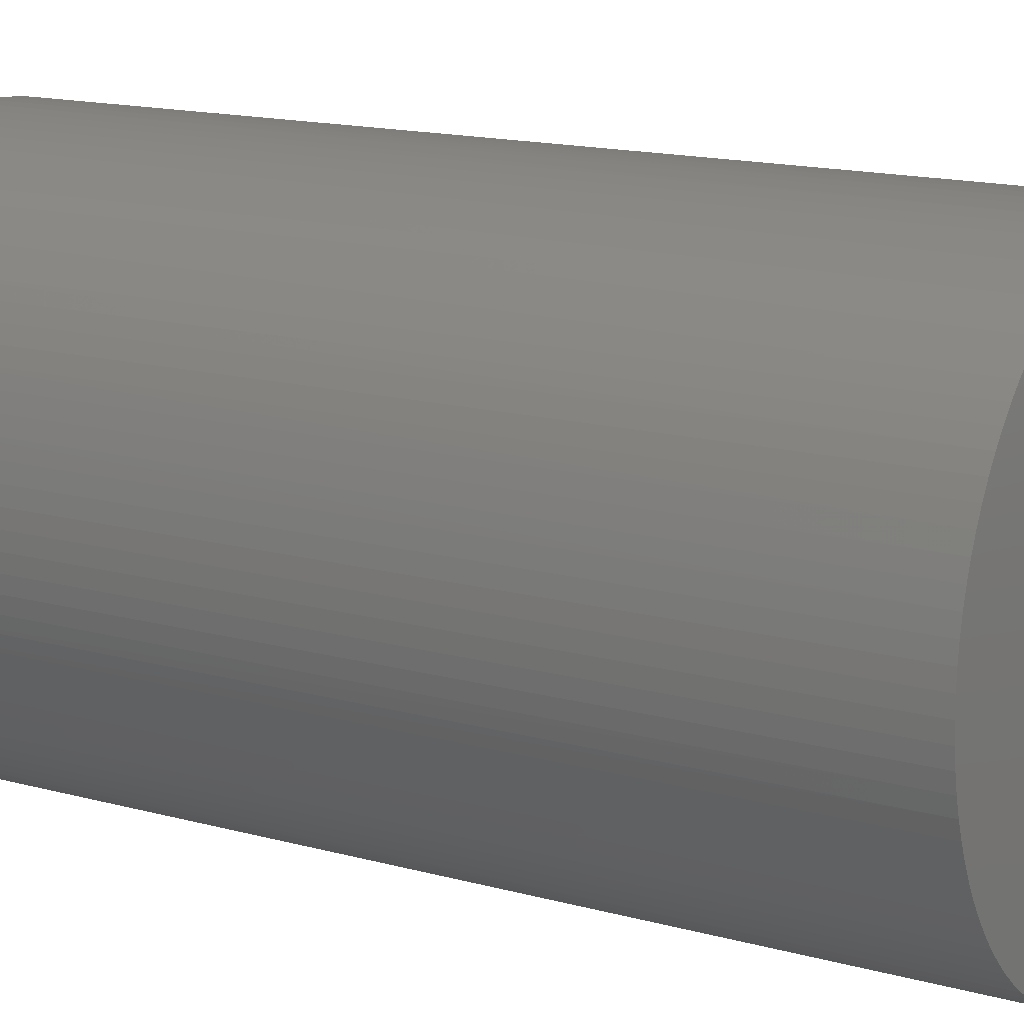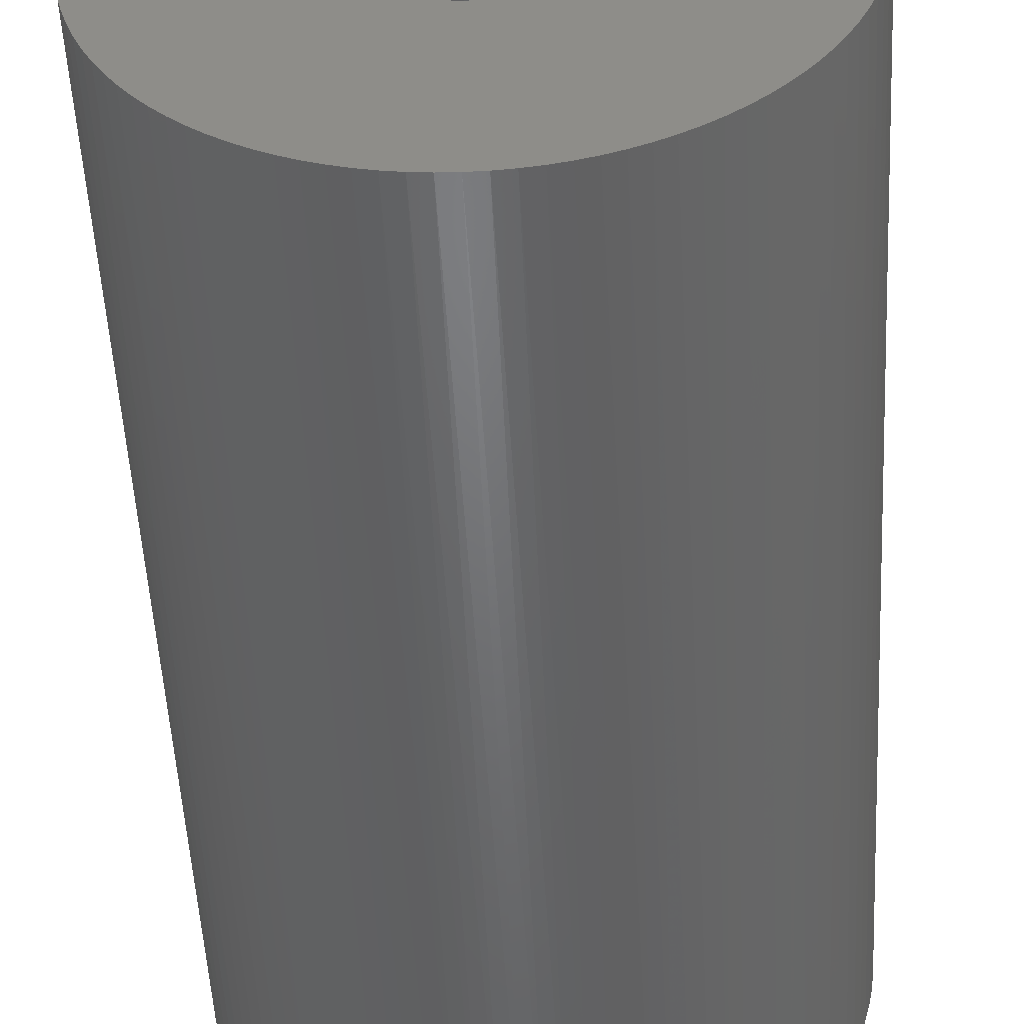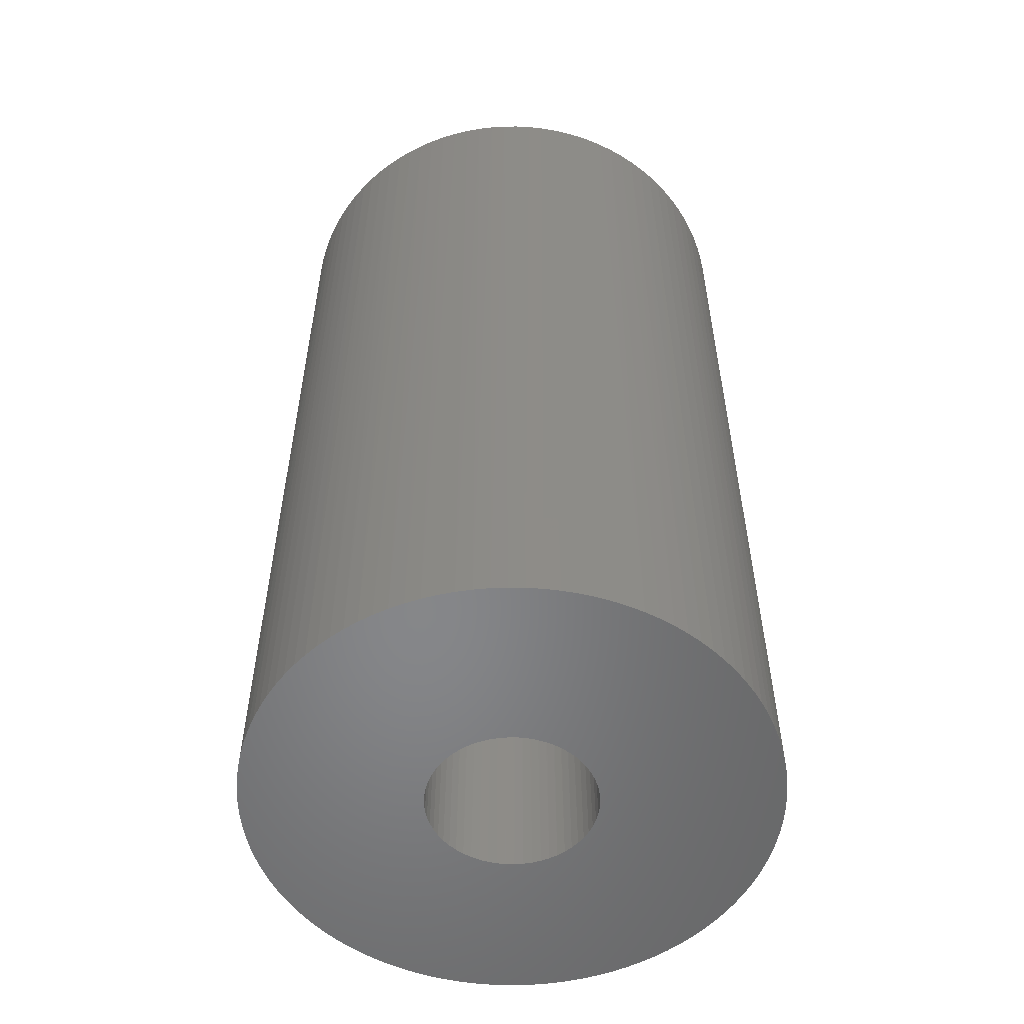
<metadata>
{"format":"stl","ext":"stl","renderer":"f3d","projection":"perspective","resolution":1024,"background":"white","views":[{"elev":13.5,"azim":-56.6,"up":"+Y"},{"elev":-49.3,"azim":2.9,"up":"+Y"},{"elev":-53.6,"azim":-166.4,"up":"+Z"}]}
</metadata>
<code>
# stl→obj: 326 verts, 652 faces
v 5.588 4.377 1e-06
v 5.595 4.235 1e-06
v 5.505 4.235 15.1
v 5.588 4.093 1e-06
v 5.498 4.098 15.1
v 5.565 3.952 1e-06
v 5.475 3.962 15.1
v 5.528 3.815 1e-06
v 5.439 3.829 15.1
v 5.477 3.682 1e-06
v 5.388 3.702 15.1
v 5.413 3.555 1e-06
v 5.323 3.58 15.1
v 5.335 3.436 1e-06
v 5.246 3.466 15.1
v 5.246 3.325 1e-06
v 5.157 3.362 15.1
v 5.145 3.224 1e-06
v 5.057 3.267 15.1
v 5.034 3.135 1e-06
v 4.948 3.184 15.1
v 4.915 3.057 1e-06
v 4.83 3.113 15.1
v 4.788 2.993 1e-06
v 4.705 3.055 15.1
v 4.655 2.942 1e-06
v 4.575 3.011 15.1
v 4.518 2.905 1e-06
v 4.44 2.982 15.1
v 4.377 2.882 1e-06
v 4.304 2.967 15.1
v 4.235 2.875 1e-06
v 4.166 2.967 15.1
v 4.093 2.882 1e-06
v 4.03 2.982 15.1
v 3.952 2.905 1e-06
v 3.895 3.011 15.1
v 3.815 2.942 1e-06
v 3.765 3.055 15.1
v 3.682 2.993 1e-06
v 3.64 3.113 15.1
v 3.555 3.057 1e-06
v 3.522 3.184 15.1
v 3.436 3.135 1e-06
v 3.413 3.267 15.1
v 3.325 3.224 1e-06
v 3.313 3.362 15.1
v 3.224 3.325 1e-06
v 3.224 3.466 15.1
v 3.135 3.436 1e-06
v 3.147 3.58 15.1
v 3.057 3.555 1e-06
v 3.082 3.702 15.1
v 2.993 3.682 1e-06
v 3.031 3.829 15.1
v 2.942 3.815 1e-06
v 2.995 3.962 15.1
v 2.905 3.952 1e-06
v 2.972 4.098 15.1
v 2.882 4.093 1e-06
v 2.965 4.235 15.1
v 2.875 4.235 1e-06
v 2.882 4.377 1e-06
v 2.972 4.372 15.1
v 2.905 4.518 1e-06
v 2.995 4.508 15.1
v 2.942 4.655 1e-06
v 3.031 4.641 15.1
v 2.993 4.788 1e-06
v 3.082 4.768 15.1
v 3.057 4.915 1e-06
v 3.147 4.89 15.1
v 3.135 5.034 1e-06
v 3.224 5.004 15.1
v 3.224 5.145 1e-06
v 3.313 5.108 15.1
v 3.325 5.246 1e-06
v 3.413 5.203 15.1
v 3.436 5.335 1e-06
v 3.522 5.286 15.1
v 3.555 5.413 1e-06
v 3.64 5.357 15.1
v 3.682 5.477 1e-06
v 3.765 5.415 15.1
v 3.815 5.528 1e-06
v 3.895 5.459 15.1
v 3.952 5.565 1e-06
v 4.03 5.488 15.1
v 4.093 5.588 1e-06
v 4.166 5.503 15.1
v 4.235 5.595 1e-06
v 4.304 5.503 15.1
v 4.377 5.588 1e-06
v 4.44 5.488 15.1
v 4.518 5.565 1e-06
v 4.575 5.459 15.1
v 4.655 5.528 1e-06
v 4.705 5.415 15.1
v 4.788 5.477 1e-06
v 4.83 5.357 15.1
v 4.915 5.413 1e-06
v 4.948 5.286 15.1
v 5.034 5.335 1e-06
v 5.057 5.203 15.1
v 5.145 5.246 1e-06
v 5.157 5.108 15.1
v 5.246 5.145 1e-06
v 5.246 5.004 15.1
v 5.335 5.034 1e-06
v 5.323 4.89 15.1
v 5.413 4.915 1e-06
v 5.388 4.768 15.1
v 5.477 4.788 1e-06
v 5.439 4.641 15.1
v 5.528 4.655 1e-06
v 5.475 4.508 15.1
v 5.565 4.518 1e-06
v 5.498 4.372 15.1
v 8.462 3.982 1e-06
v 8.47 4.235 1e-06
v 8.36 4.235 15.1
v 8.462 4.488 1e-06
v 8.352 4.486 15.1
v 8.44 4.741 1e-06
v 8.329 4.737 15.1
v 8.402 4.991 1e-06
v 8.291 4.986 15.1
v 8.349 5.239 1e-06
v 8.238 5.232 15.1
v 8.282 5.483 1e-06
v 8.17 5.474 15.1
v 8.2 5.723 1e-06
v 8.087 5.711 15.1
v 8.104 5.958 1e-06
v 7.99 5.943 15.1
v 7.994 6.186 1e-06
v 7.878 6.169 15.1
v 7.871 6.407 1e-06
v 7.754 6.388 15.1
v 7.734 6.621 1e-06
v 7.616 6.598 15.1
v 7.585 6.826 1e-06
v 7.466 6.8 15.1
v 7.424 7.021 1e-06
v 7.303 6.992 15.1
v 7.252 7.207 1e-06
v 7.129 7.174 15.1
v 7.069 7.382 1e-06
v 6.945 7.345 15.1
v 6.875 7.546 1e-06
v 6.75 7.504 15.1
v 6.673 7.698 1e-06
v 6.546 7.652 15.1
v 6.461 7.838 1e-06
v 6.334 7.786 15.1
v 6.242 7.964 1e-06
v 6.113 7.908 15.1
v 6.015 8.078 1e-06
v 5.886 8.015 15.1
v 5.782 8.177 1e-06
v 5.652 8.109 15.1
v 5.544 8.263 1e-06
v 5.414 8.188 15.1
v 5.3 8.334 1e-06
v 5.17 8.253 15.1
v 5.053 8.39 1e-06
v 4.924 8.302 15.1
v 4.803 8.432 1e-06
v 4.675 8.337 15.1
v 4.551 8.458 1e-06
v 4.424 8.356 15.1
v 4.298 8.47 1e-06
v 4.172 8.36 15.1
v 4.045 8.466 1e-06
v 3.921 8.348 15.1
v 3.792 8.447 1e-06
v 3.671 8.321 15.1
v 3.541 8.413 1e-06
v 3.423 8.279 15.1
v 3.293 8.364 1e-06
v 3.178 8.222 15.1
v 3.047 8.3 1e-06
v 2.936 8.15 15.1
v 2.806 8.222 1e-06
v 2.7 8.064 15.1
v 2.571 8.129 1e-06
v 2.47 7.963 15.1
v 2.341 8.023 1e-06
v 2.246 7.849 15.1
v 2.118 7.903 1e-06
v 2.029 7.721 15.1
v 1.902 7.769 1e-06
v 1.821 7.58 15.1
v 1.695 7.624 1e-06
v 1.621 7.426 15.1
v 1.497 7.466 1e-06
v 1.431 7.261 15.1
v 1.308 7.296 1e-06
v 1.252 7.084 15.1
v 1.131 7.116 1e-06
v 1.084 6.897 15.1
v 0.9638 6.925 1e-06
v 0.9276 6.7 15.1
v 0.8088 6.724 1e-06
v 0.7835 6.494 15.1
v 0.6661 6.515 1e-06
v 0.6522 6.279 15.1
v 0.5361 6.297 1e-06
v 0.5342 6.057 15.1
v 0.4194 6.072 1e-06
v 0.43 5.828 15.1
v 0.3163 5.841 1e-06
v 0.34 5.593 15.1
v 0.2273 5.604 1e-06
v 0.2644 5.353 15.1
v 0.1526 5.362 1e-06
v 0.2037 5.109 15.1
v 0.09255 5.116 1e-06
v 0.1579 4.862 15.1
v 0.0473 4.866 1e-06
v 0.1273 4.612 15.1
v 0.01705 4.615 1e-06
v 0.1119 4.361 15.1
v 0.001896 4.362 1e-06
v 0.001896 4.108 1e-06
v 0.1119 4.109 15.1
v 0.01705 3.855 1e-06
v 0.1273 3.858 15.1
v 0.0473 3.604 1e-06
v 0.1579 3.608 15.1
v 0.09255 3.354 1e-06
v 0.2037 3.361 15.1
v 0.1526 3.108 1e-06
v 0.2644 3.117 15.1
v 0.2273 2.866 1e-06
v 0.34 2.877 15.1
v 0.3163 2.629 1e-06
v 0.43 2.642 15.1
v 0.4194 2.398 1e-06
v 0.5342 2.413 15.1
v 0.5361 2.173 1e-06
v 0.6522 2.191 15.1
v 0.6661 1.955 1e-06
v 0.7835 1.976 15.1
v 0.8088 1.746 1e-06
v 0.9276 1.77 15.1
v 0.9638 1.545 1e-06
v 1.084 1.573 15.1
v 1.131 1.354 1e-06
v 1.252 1.386 15.1
v 1.308 1.174 1e-06
v 1.431 1.209 15.1
v 1.497 1.004 1e-06
v 1.621 1.044 15.1
v 1.695 0.8464 1e-06
v 1.821 0.8904 15.1
v 1.902 0.7006 1e-06
v 2.029 0.7495 15.1
v 2.118 0.5674 1e-06
v 2.246 0.6214 15.1
v 2.341 0.4473 1e-06
v 2.47 0.5069 15.1
v 2.571 0.3408 1e-06
v 2.7 0.4062 15.1
v 2.806 0.2482 1e-06
v 2.936 0.3197 15.1
v 3.047 0.1699 1e-06
v 3.178 0.2479 15.1
v 3.293 0.1062 1e-06
v 3.423 0.1908 15.1
v 3.541 0.05721 1e-06
v 3.671 0.1488 15.1
v 3.792 0.0232 1e-06
v 3.921 0.122 15.1
v 4.045 0.004265 1e-06
v 4.172 0.1105 15.1
v 4.298 0.0004749 1e-06
v 4.424 0.1143 15.1
v 4.551 0.01184 1e-06
v 4.675 0.1335 15.1
v 4.803 0.03833 1e-06
v 4.924 0.1679 15.1
v 5.053 0.07984 1e-06
v 5.17 0.2175 15.1
v 5.3 0.1362 1e-06
v 5.414 0.282 15.1
v 5.544 0.2073 1e-06
v 5.652 0.3612 15.1
v 5.782 0.2928 1e-06
v 5.886 0.4548 15.1
v 6.015 0.3923 1e-06
v 6.113 0.5625 15.1
v 6.242 0.5057 1e-06
v 6.334 0.6838 15.1
v 6.461 0.6324 1e-06
v 6.546 0.8184 15.1
v 6.673 0.772 1e-06
v 6.75 0.9656 15.1
v 6.875 0.9239 1e-06
v 6.945 1.125 15.1
v 7.069 1.088 1e-06
v 7.129 1.296 15.1
v 7.252 1.263 1e-06
v 7.303 1.478 15.1
v 7.424 1.449 1e-06
v 7.466 1.67 15.1
v 7.585 1.644 1e-06
v 7.616 1.872 15.1
v 7.734 1.849 1e-06
v 7.754 2.082 15.1
v 7.871 2.063 1e-06
v 7.878 2.301 15.1
v 7.994 2.284 1e-06
v 7.99 2.527 15.1
v 8.104 2.512 1e-06
v 8.087 2.759 15.1
v 8.2 2.747 1e-06
v 8.17 2.996 15.1
v 8.282 2.987 1e-06
v 8.238 3.238 15.1
v 8.349 3.231 1e-06
v 8.291 3.484 15.1
v 8.402 3.479 1e-06
v 8.329 3.733 15.1
v 8.44 3.729 1e-06
v 8.352 3.984 15.1
f 1 2 3
f 3 2 4
f 3 4 5
f 5 4 6
f 5 6 7
f 7 6 8
f 7 8 9
f 9 8 10
f 9 10 11
f 11 10 12
f 11 12 13
f 13 12 14
f 13 14 15
f 15 14 16
f 15 16 17
f 17 16 18
f 17 18 19
f 19 18 20
f 19 20 21
f 21 20 22
f 21 22 23
f 23 22 24
f 23 24 25
f 25 24 26
f 25 26 27
f 27 26 28
f 27 28 29
f 29 28 30
f 29 30 31
f 31 30 32
f 31 32 33
f 33 32 34
f 33 34 35
f 35 34 36
f 35 36 37
f 37 36 38
f 37 38 39
f 39 38 40
f 39 40 41
f 41 40 42
f 41 42 43
f 43 42 44
f 43 44 45
f 45 44 46
f 45 46 47
f 47 46 48
f 47 48 49
f 49 48 50
f 49 50 51
f 51 50 52
f 51 52 53
f 53 52 54
f 53 54 55
f 55 54 56
f 55 56 57
f 57 56 58
f 57 58 59
f 59 58 60
f 59 60 61
f 61 60 62
f 61 62 63
f 61 63 64
f 64 63 65
f 64 65 66
f 66 65 67
f 66 67 68
f 68 67 69
f 68 69 70
f 70 69 71
f 70 71 72
f 72 71 73
f 72 73 74
f 74 73 75
f 74 75 76
f 76 75 77
f 76 77 78
f 78 77 79
f 78 79 80
f 80 79 81
f 80 81 82
f 82 81 83
f 82 83 84
f 84 83 85
f 84 85 86
f 86 85 87
f 86 87 88
f 88 87 89
f 88 89 90
f 90 89 91
f 90 91 92
f 92 91 93
f 92 93 94
f 94 93 95
f 94 95 96
f 96 95 97
f 96 97 98
f 98 97 99
f 98 99 100
f 100 99 101
f 100 101 102
f 102 101 103
f 102 103 104
f 104 103 105
f 104 105 106
f 106 105 107
f 106 107 108
f 108 107 109
f 108 109 110
f 110 109 111
f 110 111 112
f 112 111 113
f 112 113 114
f 114 113 115
f 114 115 116
f 116 115 117
f 116 117 118
f 118 117 1
f 118 1 3
f 119 120 121
f 121 120 122
f 121 122 123
f 123 122 124
f 123 124 125
f 125 124 126
f 125 126 127
f 127 126 128
f 127 128 129
f 129 128 130
f 129 130 131
f 131 130 132
f 131 132 133
f 133 132 134
f 133 134 135
f 135 134 136
f 135 136 137
f 137 136 138
f 137 138 139
f 139 138 140
f 139 140 141
f 141 140 142
f 141 142 143
f 143 142 144
f 143 144 145
f 145 144 146
f 145 146 147
f 147 146 148
f 147 148 149
f 149 148 150
f 149 150 151
f 151 150 152
f 151 152 153
f 153 152 154
f 153 154 155
f 155 154 156
f 155 156 157
f 157 156 158
f 157 158 159
f 159 158 160
f 159 160 161
f 161 160 162
f 161 162 163
f 163 162 164
f 163 164 165
f 165 164 166
f 165 166 167
f 167 166 168
f 167 168 169
f 169 168 170
f 169 170 171
f 171 170 172
f 171 172 173
f 173 172 174
f 173 174 175
f 175 174 176
f 175 176 177
f 177 176 178
f 177 178 179
f 179 178 180
f 179 180 181
f 181 180 182
f 181 182 183
f 183 182 184
f 183 184 185
f 185 184 186
f 185 186 187
f 187 186 188
f 187 188 189
f 189 188 190
f 189 190 191
f 191 190 192
f 191 192 193
f 193 192 194
f 193 194 195
f 195 194 196
f 195 196 197
f 197 196 198
f 197 198 199
f 199 198 200
f 199 200 201
f 201 200 202
f 201 202 203
f 203 202 204
f 203 204 205
f 205 204 206
f 205 206 207
f 207 206 208
f 207 208 209
f 209 208 210
f 209 210 211
f 211 210 212
f 211 212 213
f 213 212 214
f 213 214 215
f 215 214 216
f 215 216 217
f 217 216 218
f 217 218 219
f 219 218 220
f 219 220 221
f 221 220 222
f 221 222 223
f 223 222 224
f 223 224 225
f 223 225 226
f 226 225 227
f 226 227 228
f 228 227 229
f 228 229 230
f 230 229 231
f 230 231 232
f 232 231 233
f 232 233 234
f 234 233 235
f 234 235 236
f 236 235 237
f 236 237 238
f 238 237 239
f 238 239 240
f 240 239 241
f 240 241 242
f 242 241 243
f 242 243 244
f 244 243 245
f 244 245 246
f 246 245 247
f 246 247 248
f 248 247 249
f 248 249 250
f 250 249 251
f 250 251 252
f 252 251 253
f 252 253 254
f 254 253 255
f 254 255 256
f 256 255 257
f 256 257 258
f 258 257 259
f 258 259 260
f 260 259 261
f 260 261 262
f 262 261 263
f 262 263 264
f 264 263 265
f 264 265 266
f 266 265 267
f 266 267 268
f 268 267 269
f 268 269 270
f 270 269 271
f 270 271 272
f 272 271 273
f 272 273 274
f 274 273 275
f 274 275 276
f 276 275 277
f 276 277 278
f 278 277 279
f 278 279 280
f 280 279 281
f 280 281 282
f 282 281 283
f 282 283 284
f 284 283 285
f 284 285 286
f 286 285 287
f 286 287 288
f 288 287 289
f 288 289 290
f 290 289 291
f 290 291 292
f 292 291 293
f 292 293 294
f 294 293 295
f 294 295 296
f 296 295 297
f 296 297 298
f 298 297 299
f 298 299 300
f 300 299 301
f 300 301 302
f 302 301 303
f 302 303 304
f 304 303 305
f 304 305 306
f 306 305 307
f 306 307 308
f 308 307 309
f 308 309 310
f 310 309 311
f 310 311 312
f 312 311 313
f 312 313 314
f 314 313 315
f 314 315 316
f 316 315 317
f 316 317 318
f 318 317 319
f 318 319 320
f 320 319 321
f 320 321 322
f 322 321 323
f 322 323 324
f 324 323 325
f 324 325 326
f 326 325 119
f 326 119 121
f 1 122 2
f 2 122 120
f 2 120 119
f 117 126 1
f 1 126 124
f 1 124 122
f 126 117 128
f 128 117 115
f 128 115 130
f 130 115 132
f 132 115 113
f 132 113 134
f 134 113 136
f 136 113 111
f 136 111 138
f 138 111 140
f 140 111 109
f 140 109 142
f 142 109 107
f 142 107 144
f 144 107 146
f 146 107 105
f 146 105 148
f 148 105 150
f 150 105 103
f 150 103 152
f 152 103 154
f 154 103 101
f 154 101 156
f 156 101 99
f 156 99 158
f 158 99 160
f 160 99 97
f 160 97 162
f 162 97 164
f 164 97 95
f 164 95 166
f 166 95 168
f 168 95 93
f 168 93 170
f 170 93 91
f 170 91 172
f 172 91 174
f 174 91 89
f 174 89 176
f 176 89 178
f 178 89 87
f 178 87 180
f 180 87 182
f 182 87 85
f 182 85 184
f 184 85 83
f 184 83 186
f 186 83 188
f 188 83 81
f 188 81 190
f 190 81 192
f 192 81 79
f 192 79 194
f 194 79 196
f 196 79 77
f 196 77 198
f 198 77 75
f 198 75 200
f 200 75 202
f 202 75 73
f 202 73 204
f 204 73 206
f 206 73 71
f 206 71 208
f 208 71 210
f 210 71 69
f 210 69 212
f 212 69 67
f 212 67 214
f 214 67 216
f 216 67 65
f 216 65 218
f 218 65 220
f 220 65 63
f 220 63 222
f 222 63 224
f 224 63 62
f 224 62 225
f 225 62 60
f 225 60 227
f 227 60 229
f 229 60 58
f 229 58 231
f 231 58 233
f 233 58 56
f 233 56 235
f 235 56 237
f 237 56 54
f 237 54 239
f 239 54 52
f 239 52 241
f 241 52 243
f 243 52 50
f 243 50 245
f 245 50 247
f 247 50 48
f 247 48 249
f 249 48 251
f 251 48 46
f 251 46 253
f 253 46 44
f 253 44 255
f 255 44 257
f 257 44 42
f 257 42 259
f 259 42 261
f 261 42 40
f 261 40 263
f 263 40 265
f 265 40 38
f 265 38 267
f 267 38 36
f 267 36 269
f 269 36 271
f 271 36 34
f 271 34 273
f 273 34 275
f 275 34 32
f 275 32 277
f 277 32 279
f 279 32 30
f 279 30 281
f 281 30 28
f 281 28 283
f 283 28 285
f 285 28 26
f 285 26 287
f 287 26 289
f 289 26 24
f 289 24 291
f 291 24 293
f 293 24 22
f 293 22 295
f 295 22 20
f 295 20 297
f 297 20 299
f 299 20 18
f 299 18 301
f 301 18 303
f 303 18 16
f 303 16 305
f 305 16 307
f 307 16 14
f 307 14 309
f 309 14 12
f 309 12 311
f 311 12 313
f 313 12 10
f 313 10 315
f 315 10 317
f 317 10 8
f 317 8 319
f 319 8 321
f 321 8 6
f 321 6 323
f 323 6 4
f 323 4 325
f 325 4 119
f 119 4 2
f 5 326 3
f 3 326 121
f 3 121 123
f 7 322 5
f 5 322 324
f 5 324 326
f 322 7 320
f 320 7 9
f 320 9 318
f 318 9 316
f 316 9 11
f 316 11 314
f 314 11 312
f 312 11 13
f 312 13 310
f 310 13 308
f 308 13 15
f 308 15 306
f 306 15 304
f 304 15 17
f 304 17 302
f 302 17 19
f 302 19 300
f 300 19 298
f 298 19 21
f 298 21 296
f 296 21 294
f 294 21 23
f 294 23 292
f 292 23 290
f 290 23 25
f 290 25 288
f 288 25 27
f 288 27 286
f 286 27 284
f 284 27 29
f 284 29 282
f 282 29 280
f 280 29 31
f 280 31 278
f 278 31 276
f 276 31 33
f 276 33 274
f 274 33 272
f 272 33 35
f 272 35 270
f 270 35 37
f 270 37 268
f 268 37 266
f 266 37 39
f 266 39 264
f 264 39 262
f 262 39 41
f 262 41 260
f 260 41 258
f 258 41 43
f 258 43 256
f 256 43 45
f 256 45 254
f 254 45 252
f 252 45 47
f 252 47 250
f 250 47 248
f 248 47 49
f 248 49 246
f 246 49 244
f 244 49 51
f 244 51 242
f 242 51 240
f 240 51 53
f 240 53 238
f 238 53 55
f 238 55 236
f 236 55 234
f 234 55 57
f 234 57 232
f 232 57 230
f 230 57 59
f 230 59 228
f 228 59 226
f 226 59 61
f 226 61 223
f 223 61 64
f 223 64 221
f 221 64 219
f 219 64 66
f 219 66 217
f 217 66 215
f 215 66 68
f 215 68 213
f 213 68 211
f 211 68 70
f 211 70 209
f 209 70 72
f 209 72 207
f 207 72 205
f 205 72 74
f 205 74 203
f 203 74 201
f 201 74 76
f 201 76 199
f 199 76 197
f 197 76 78
f 197 78 195
f 195 78 193
f 193 78 80
f 193 80 191
f 191 80 82
f 191 82 189
f 189 82 187
f 187 82 84
f 187 84 185
f 185 84 183
f 183 84 86
f 183 86 181
f 181 86 179
f 179 86 88
f 179 88 177
f 177 88 90
f 177 90 175
f 175 90 173
f 173 90 92
f 173 92 171
f 171 92 169
f 169 92 94
f 169 94 167
f 167 94 165
f 165 94 96
f 165 96 163
f 163 96 161
f 161 96 98
f 161 98 159
f 159 98 100
f 159 100 157
f 157 100 155
f 155 100 102
f 155 102 153
f 153 102 151
f 151 102 104
f 151 104 149
f 149 104 147
f 147 104 106
f 147 106 145
f 145 106 108
f 145 108 143
f 143 108 141
f 141 108 110
f 141 110 139
f 139 110 137
f 137 110 112
f 137 112 135
f 135 112 133
f 133 112 114
f 133 114 131
f 131 114 129
f 129 114 116
f 129 116 127
f 127 116 118
f 127 118 125
f 125 118 123
f 123 118 3

</code>
